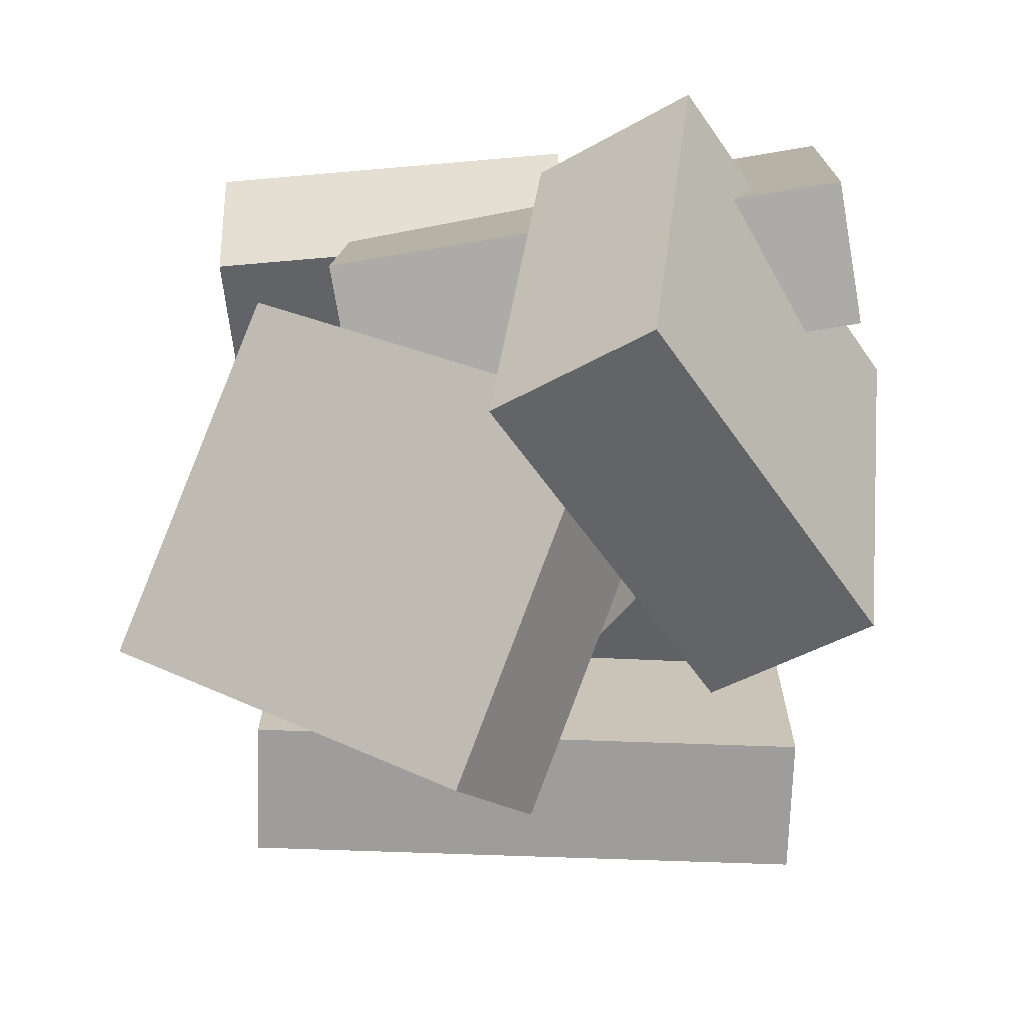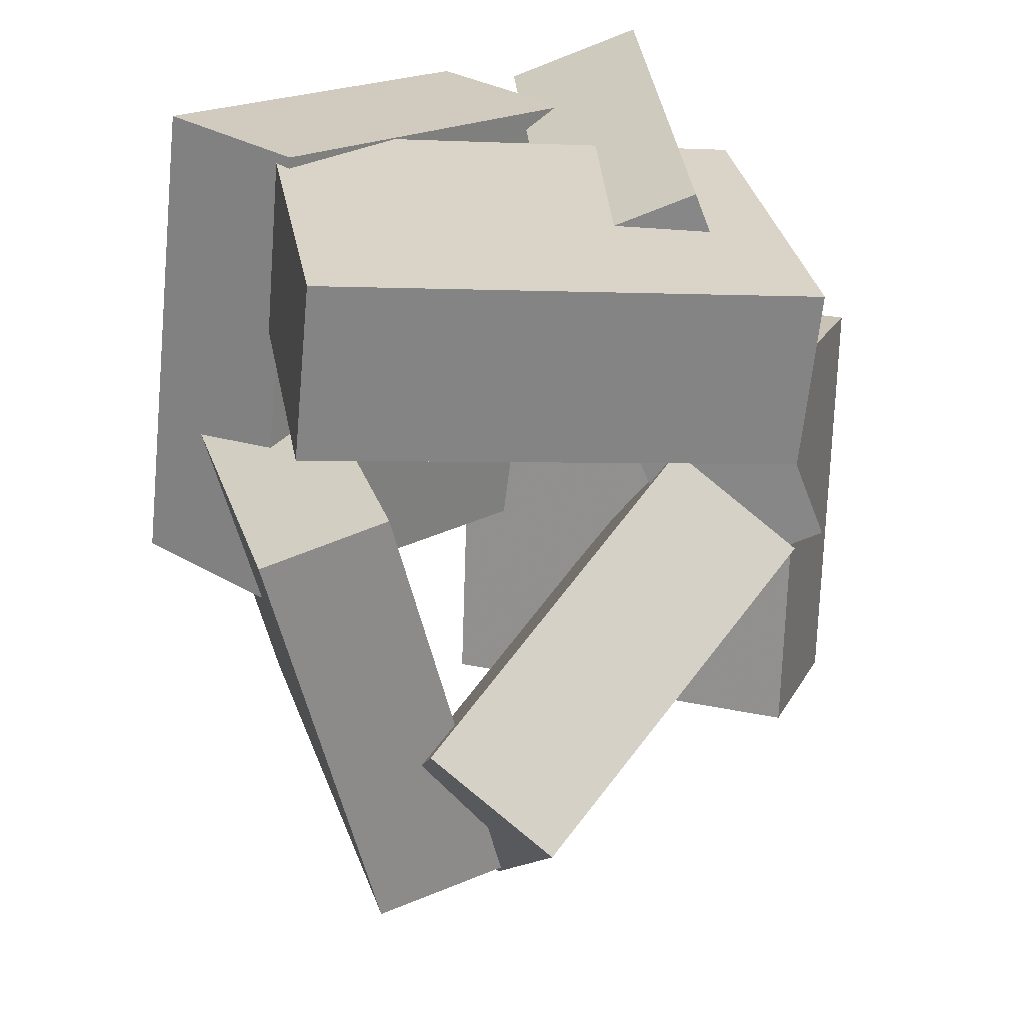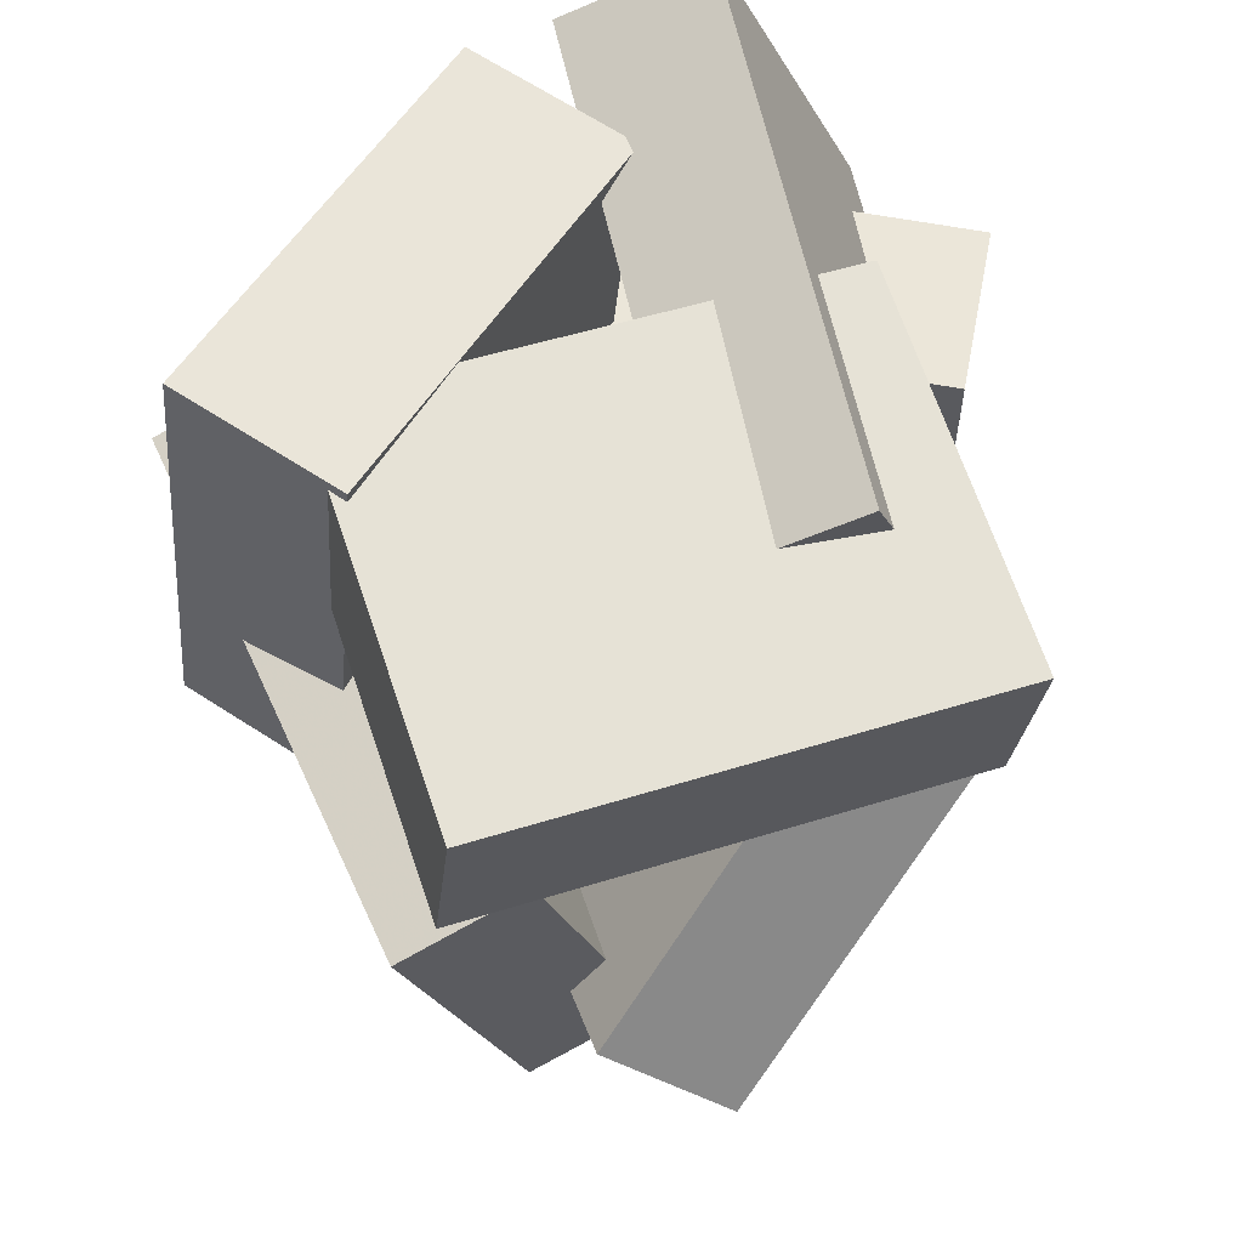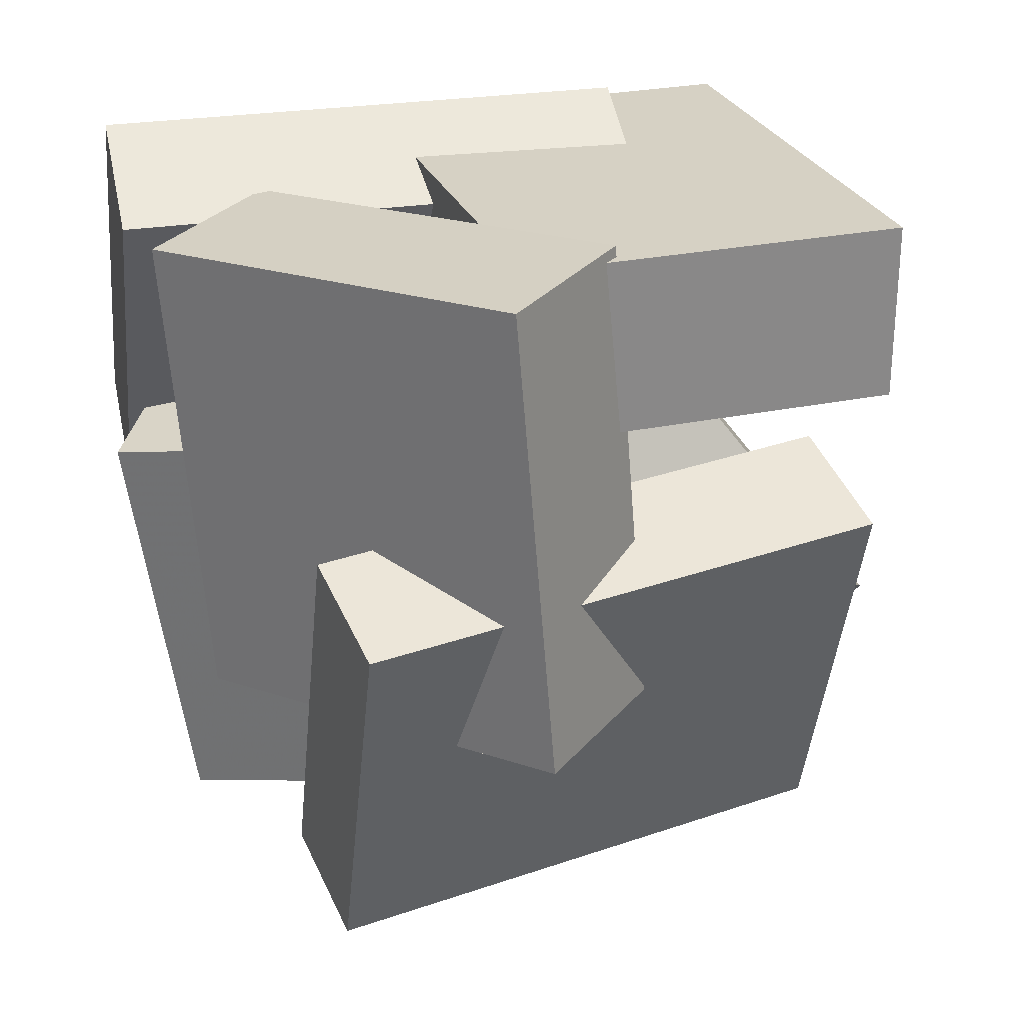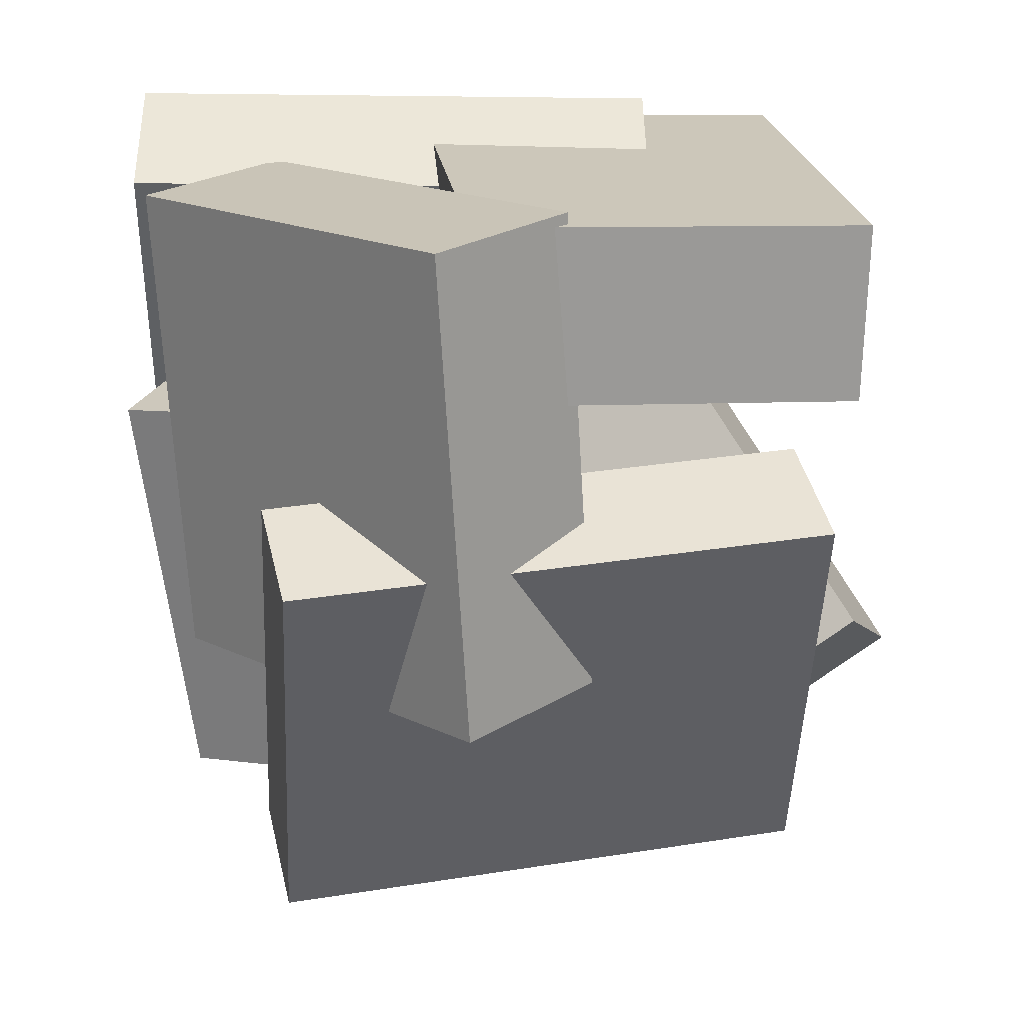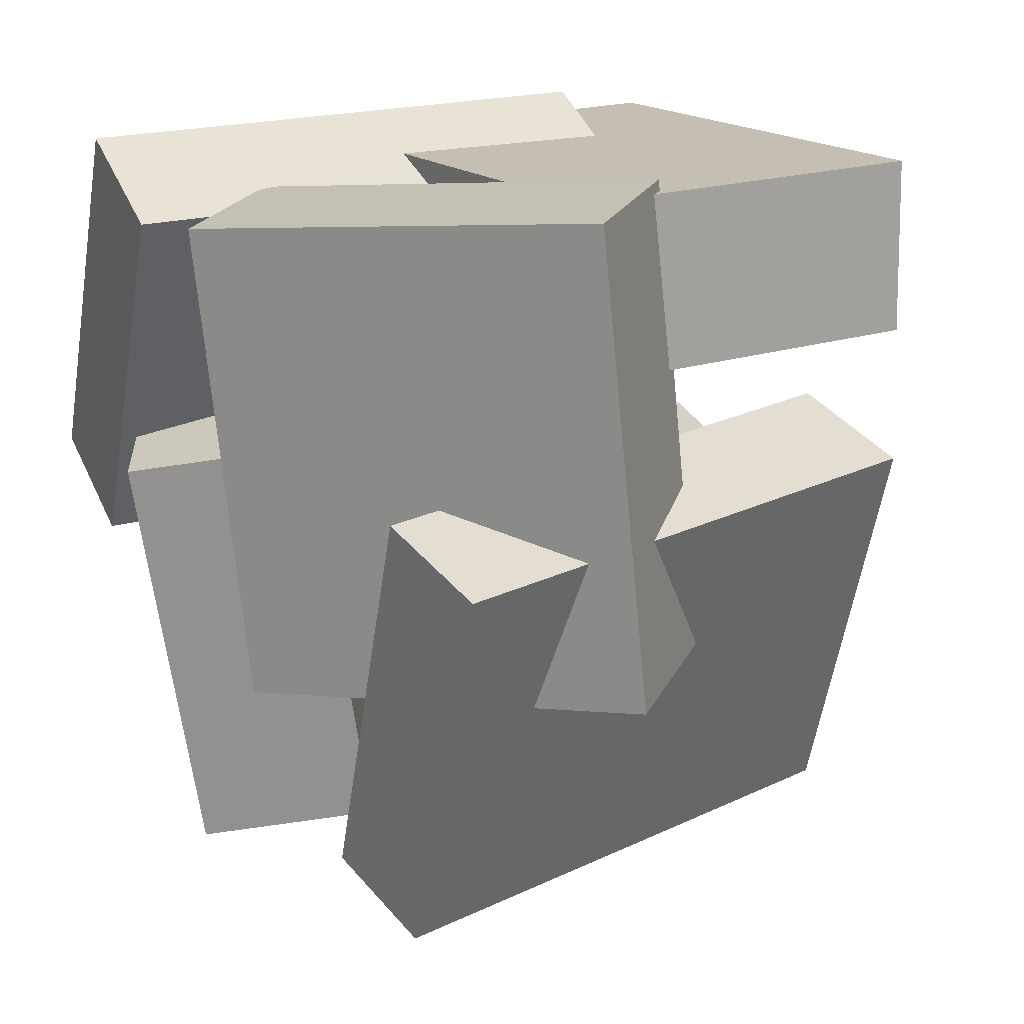
<metadata>
{"format":"obj","ext":"obj","renderer":"f3d","projection":"perspective","resolution":1024,"background":"white","views":[{"elev":-55.8,"azim":101.8,"up":"+Y"},{"elev":26.8,"azim":-2.3,"up":"+Y"},{"elev":64.5,"azim":-11.2,"up":"+Y"},{"elev":32.4,"azim":-101.4,"up":"+Y"},{"elev":26.6,"azim":-89.6,"up":"+Y"},{"elev":23.4,"azim":-114.3,"up":"+Y"}]}
</metadata>
<code>
v -0.43 0.2595 -0.03193
v -0.357 0.2379 0.5251
v -0.4055 0.5149 -0.02525
v -0.3325 0.4933 0.5318
v 0.2678 0.1951 -0.1259
v 0.3408 0.1735 0.4311
v 0.2923 0.4505 -0.1192
v 0.3653 0.4289 0.4378
f 1.0 7.0 5.0
f 1.0 3.0 7.0
f 1.0 4.0 3.0
f 1.0 2.0 4.0
f 3.0 8.0 7.0
f 3.0 4.0 8.0
f 5.0 7.0 8.0
f 5.0 8.0 6.0
f 1.0 5.0 6.0
f 1.0 6.0 2.0
f 2.0 6.0 8.0
f 2.0 8.0 4.0
v -0.07018 -0.7259 0.1149
v 0.2998 -0.3895 -0.1749
v -0.0114 -0.3407 0.637
v 0.3586 -0.004304 0.3472
v -0.2403 -0.6014 0.04222
v 0.1296 -0.265 -0.2476
v -0.1816 -0.2162 0.5643
v 0.1884 0.1202 0.2745
f 9.0 15.0 13.0
f 9.0 11.0 15.0
f 9.0 12.0 11.0
f 9.0 10.0 12.0
f 11.0 16.0 15.0
f 11.0 12.0 16.0
f 13.0 15.0 16.0
f 13.0 16.0 14.0
f 9.0 13.0 14.0
f 9.0 14.0 10.0
f 10.0 14.0 16.0
f 10.0 16.0 12.0
v 0.1833 0.5199 -0.545
v -0.01815 0.4423 -0.5401
v 0.2083 0.505 0.2328
v 0.006878 0.4274 0.2378
v 0.3957 -0.03266 -0.5625
v 0.1943 -0.1102 -0.5575
v 0.4207 -0.04759 0.2154
v 0.2193 -0.1252 0.2204
f 17.0 23.0 21.0
f 17.0 19.0 23.0
f 17.0 20.0 19.0
f 17.0 18.0 20.0
f 19.0 24.0 23.0
f 19.0 20.0 24.0
f 21.0 23.0 24.0
f 21.0 24.0 22.0
f 17.0 21.0 22.0
f 17.0 22.0 18.0
f 18.0 22.0 24.0
f 18.0 24.0 20.0
v -0.2041 -0.2376 -0.4634
v -0.6231 -0.1685 -0.02503
v -0.1325 0.4637 -0.5055
v -0.5515 0.5328 -0.06719
v -0.02211 -0.2456 -0.2881
v -0.4411 -0.1765 0.1502
v 0.04947 0.4556 -0.3303
v -0.3695 0.5247 0.1081
f 25.0 31.0 29.0
f 25.0 27.0 31.0
f 25.0 28.0 27.0
f 25.0 26.0 28.0
f 27.0 32.0 31.0
f 27.0 28.0 32.0
f 29.0 31.0 32.0
f 29.0 32.0 30.0
f 25.0 29.0 30.0
f 25.0 30.0 26.0
f 26.0 30.0 32.0
f 26.0 32.0 28.0
v -0.02071 -0.5725 -0.495
v -0.1211 -0.5365 -0.2497
v 0.003453 0.05799 -0.5776
v -0.09688 0.09398 -0.3323
v 0.5104 -0.5646 -0.2789
v 0.4101 -0.5286 -0.03359
v 0.5346 0.06594 -0.3615
v 0.4343 0.1019 -0.1162
f 33.0 39.0 37.0
f 33.0 35.0 39.0
f 33.0 36.0 35.0
f 33.0 34.0 36.0
f 35.0 40.0 39.0
f 35.0 36.0 40.0
f 37.0 39.0 40.0
f 37.0 40.0 38.0
f 33.0 37.0 38.0
f 33.0 38.0 34.0
f 34.0 38.0 40.0
f 34.0 40.0 36.0
v -0.4468 -0.5657 -0.3093
v -0.26 -0.5546 0.4659
v -0.6035 0.04482 -0.2803
v -0.4167 0.05594 0.4949
v -0.2638 -0.5167 -0.3541
v -0.07698 -0.5055 0.4211
v -0.4204 0.09391 -0.3251
v -0.2336 0.105 0.4501
f 41.0 47.0 45.0
f 41.0 43.0 47.0
f 41.0 44.0 43.0
f 41.0 42.0 44.0
f 43.0 48.0 47.0
f 43.0 44.0 48.0
f 45.0 47.0 48.0
f 45.0 48.0 46.0
f 41.0 45.0 46.0
f 41.0 46.0 42.0
f 42.0 46.0 48.0
f 42.0 48.0 44.0

</code>
